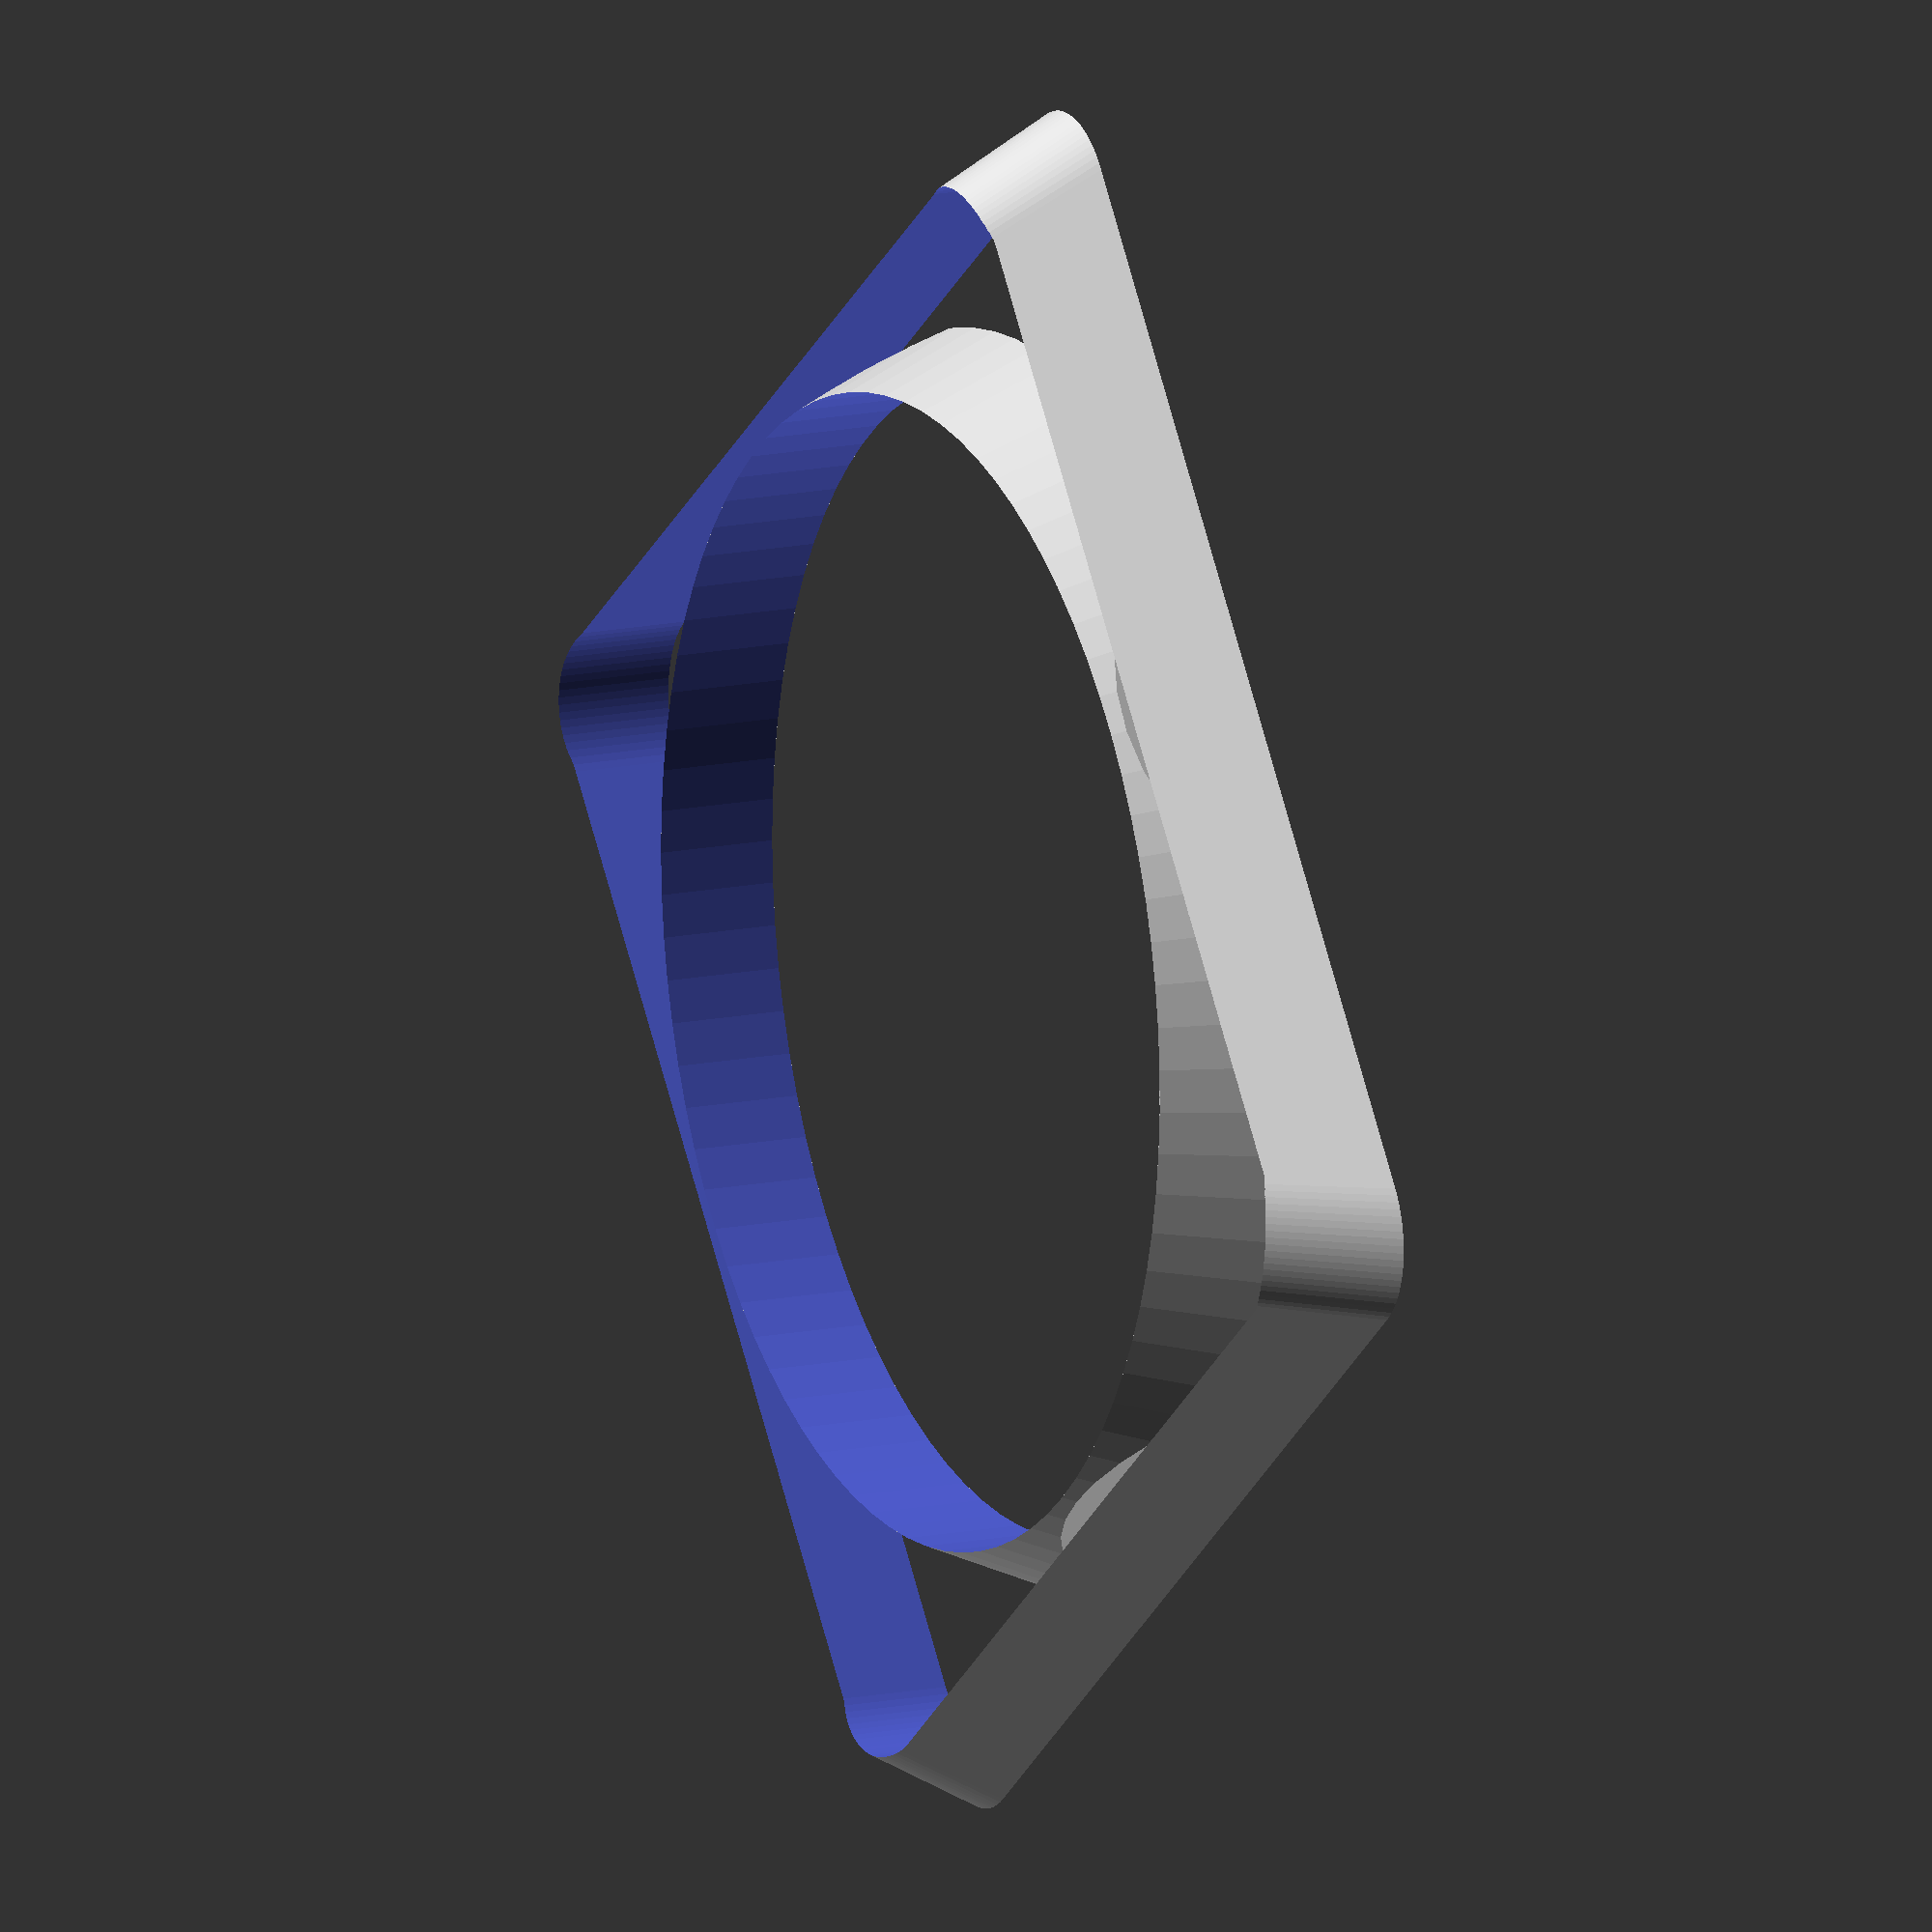
<openscad>
blades=56.9; //55.8
roundwall=57.36; //min measure, varies wider near corners
coneheight=6;
cubeout=60; //59.98
cubein=57.5;  //56.77
conebase = 62;
walls = 1.2;
house_corner = 9.8;
//after printing the first copy, if bad fit, adjust below
//actual_size = blades;
actual_size = blades; // after print, measured diameter of printed fan-blade hole (for scale-up-or-down)

echo("fanterface(); generates a default 60mm CPU-fan holding rim, including an 'inside' part");

module volcano(inside=blades, based=conebase, ht=coneheight){
	difference(){
		difference(){
			cylinder(r1=based/2, r2=inside/2, h=ht, center=true, $fn=85);
 			cylinder(r=inside/2, h=ht+.1, center=true, $fn=85);
		}
		difference(){
			cube([based+1,based+1,ht+.1], center=true);
			cube([cubein, cubein, ht+.1], center=true);
		}
	}
}

module fan_house_inset(interior=cubeout - house_corner, exterior=65, corner_rad=house_corner/2){
	// interior is for use with minkowski to get outside profile of fan-housing cut-out
	difference(){
	// first make the solid tapered outside
		linear_extrude(height = coneheight, center = true, convexity = 10, twist = 0, slices = 30, scale = cubeout/exterior){
			minkowski(){
				square([exterior-house_corner, exterior-house_corner], center=true);
				circle(r=house_corner/2, $fn=85);
				}
		}
		// next take away the interior
		minkowski(){
			cube([interior, interior, 25], center=true);
			cylinder(r=corner_rad+.2, h=.01, $fn=85);
		}
	}
}

module fanterface (){
	scale([(blades)/actual_size, (blades+.5)/actual_size, 1])
		volcano();

	scale([(blades)/actual_size, (blades+.5)/actual_size, 1])
	fan_house_inset();
}

fanterface();

</openscad>
<views>
elev=346.0 azim=52.3 roll=64.8 proj=o view=wireframe
</views>
